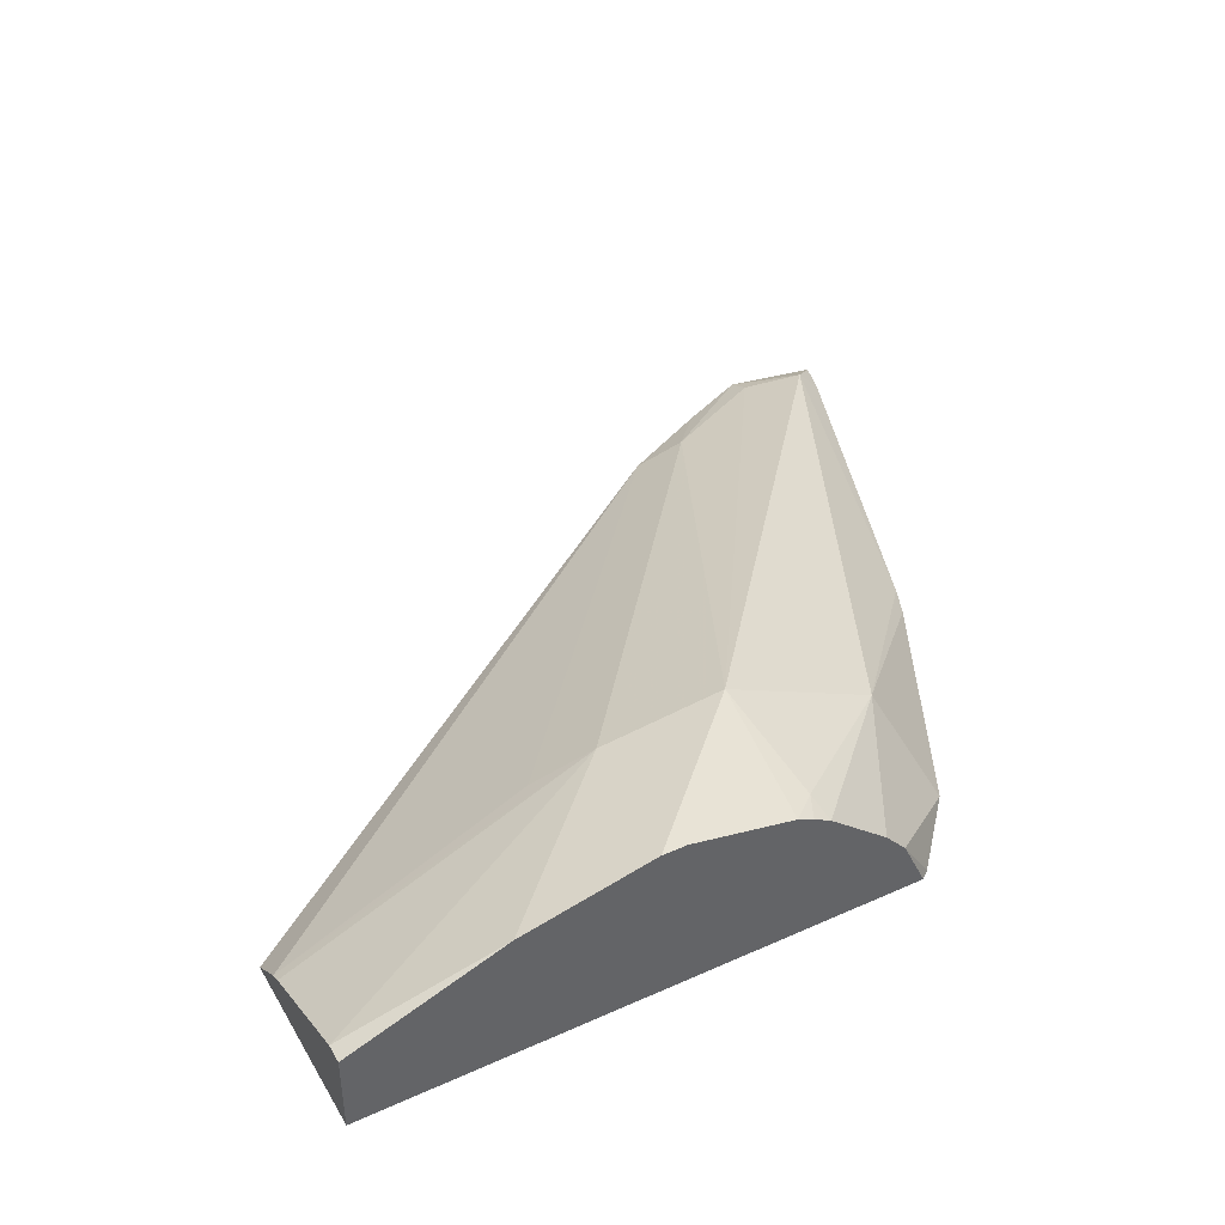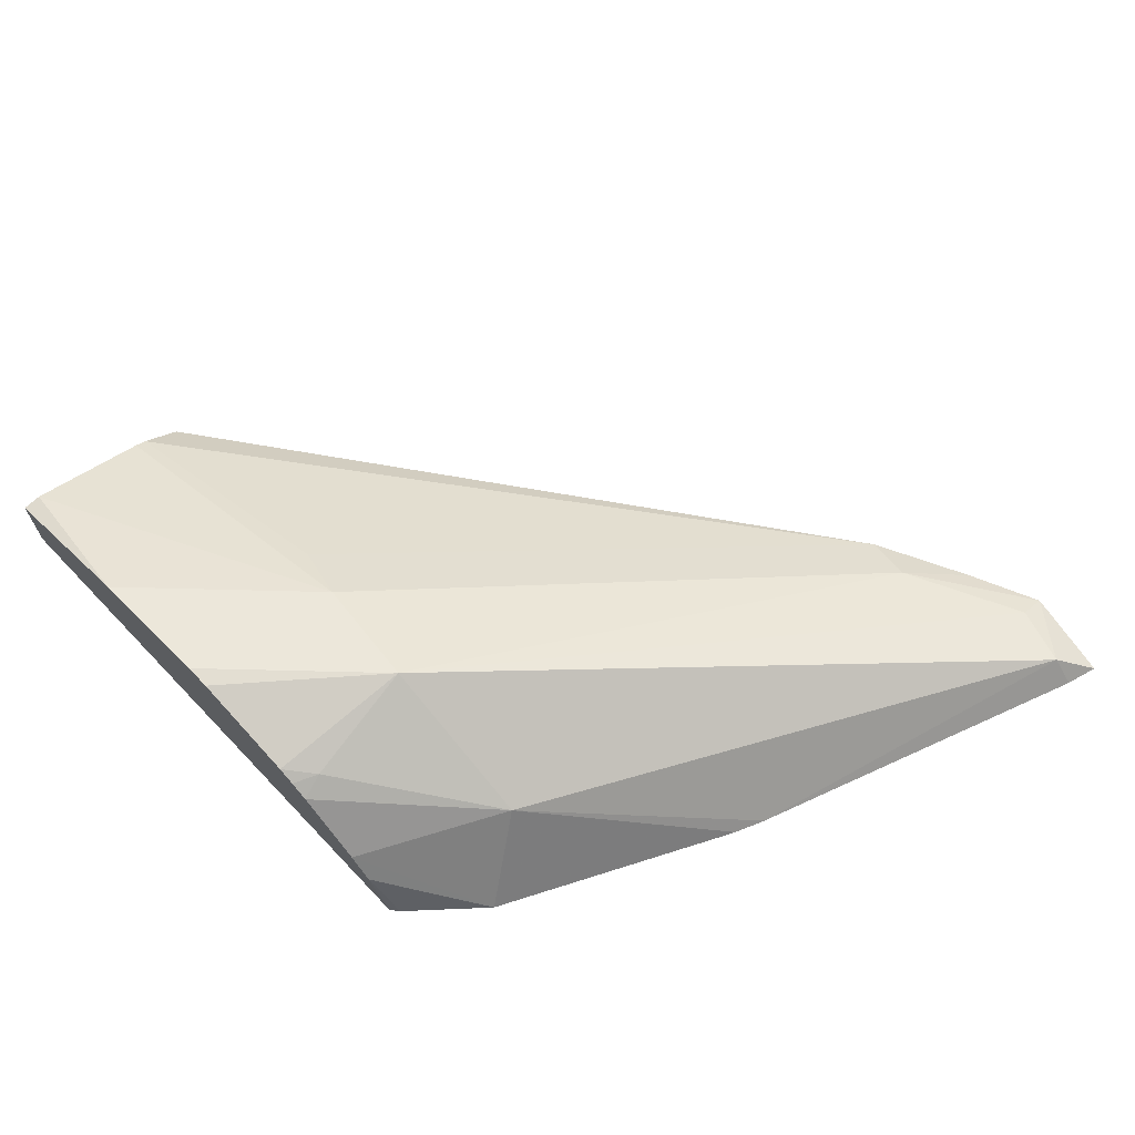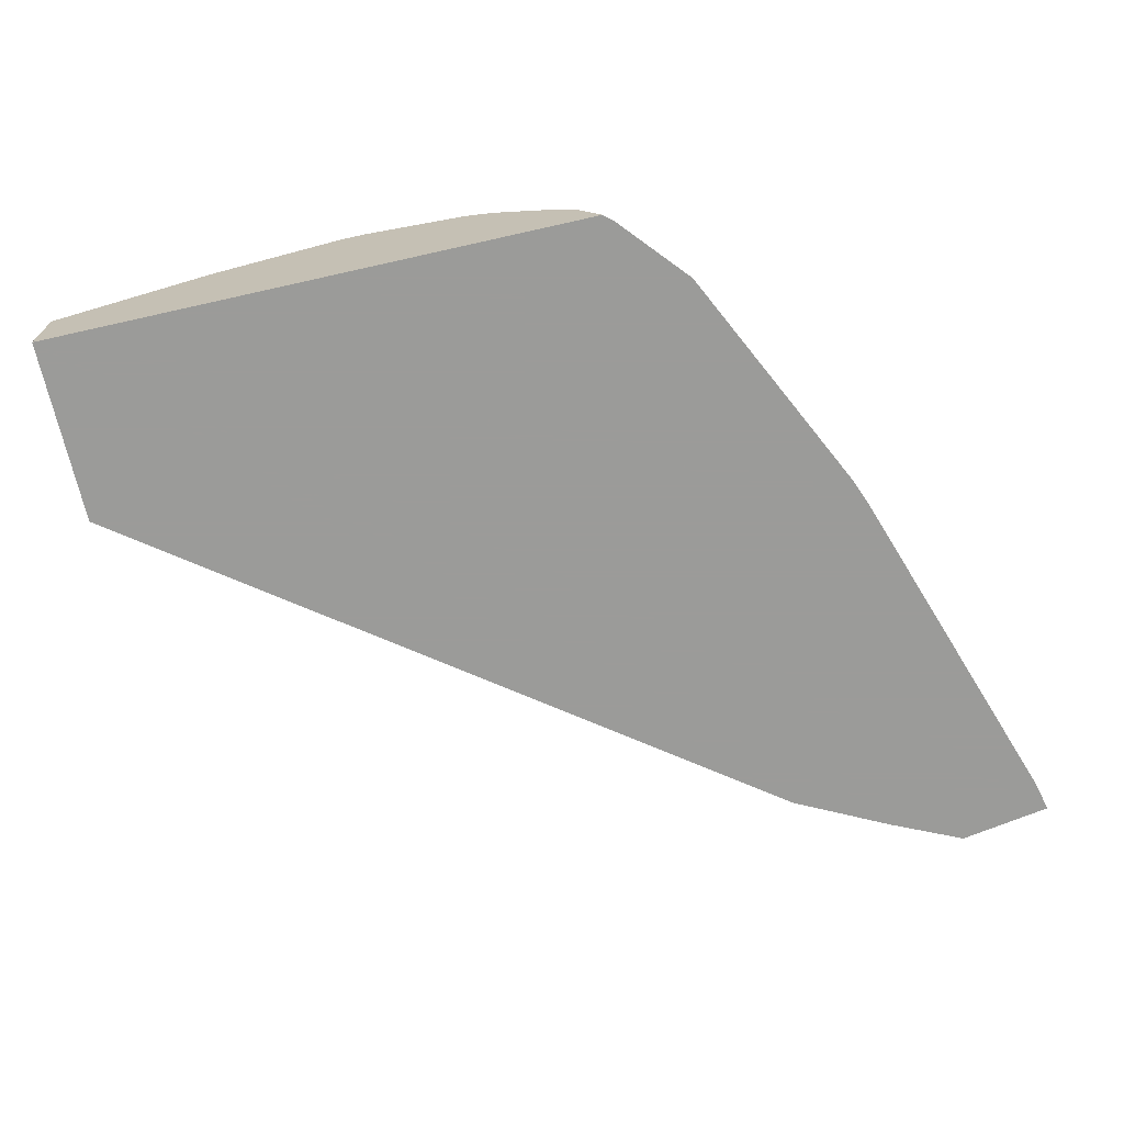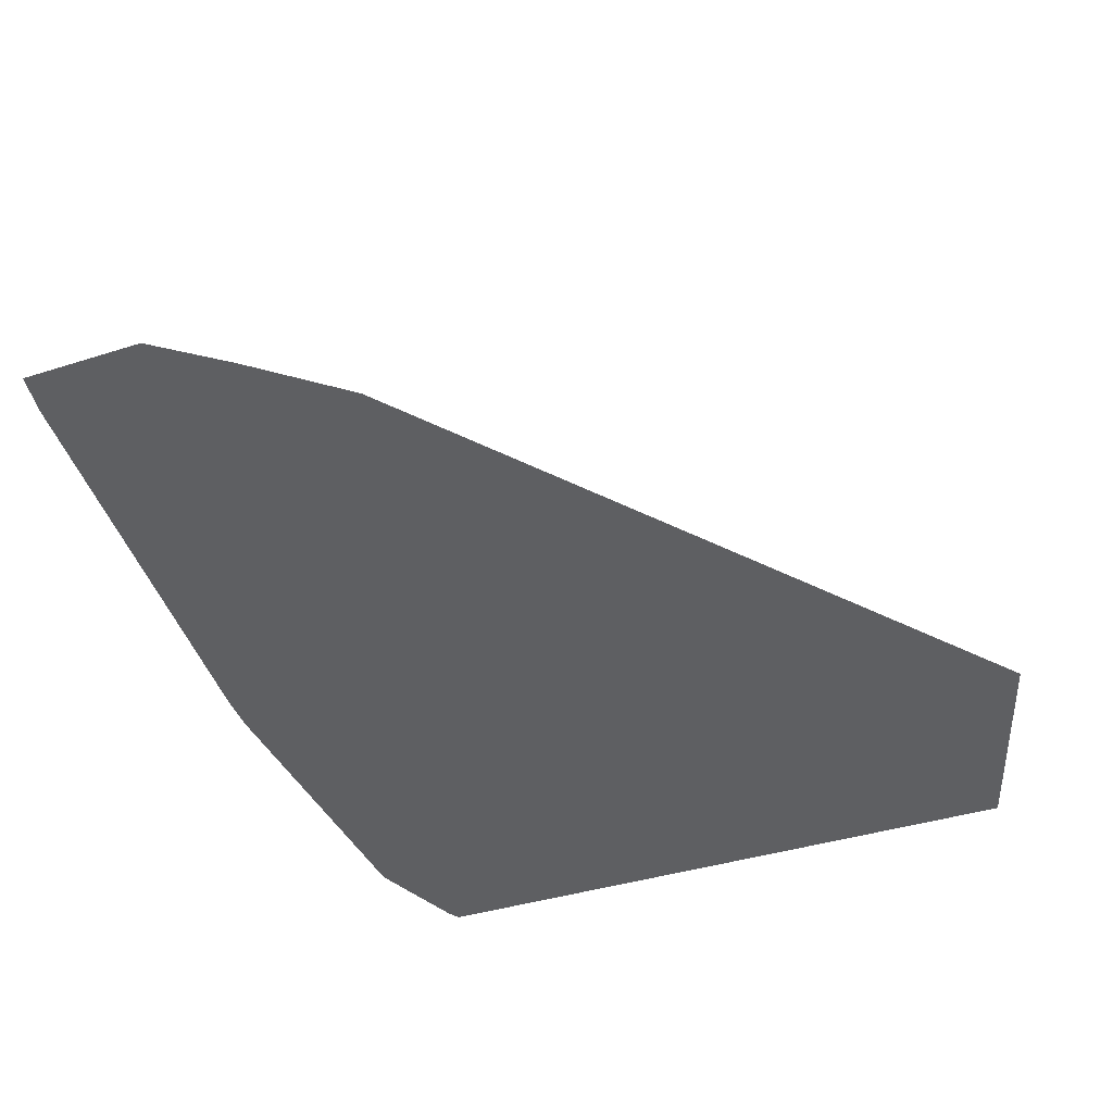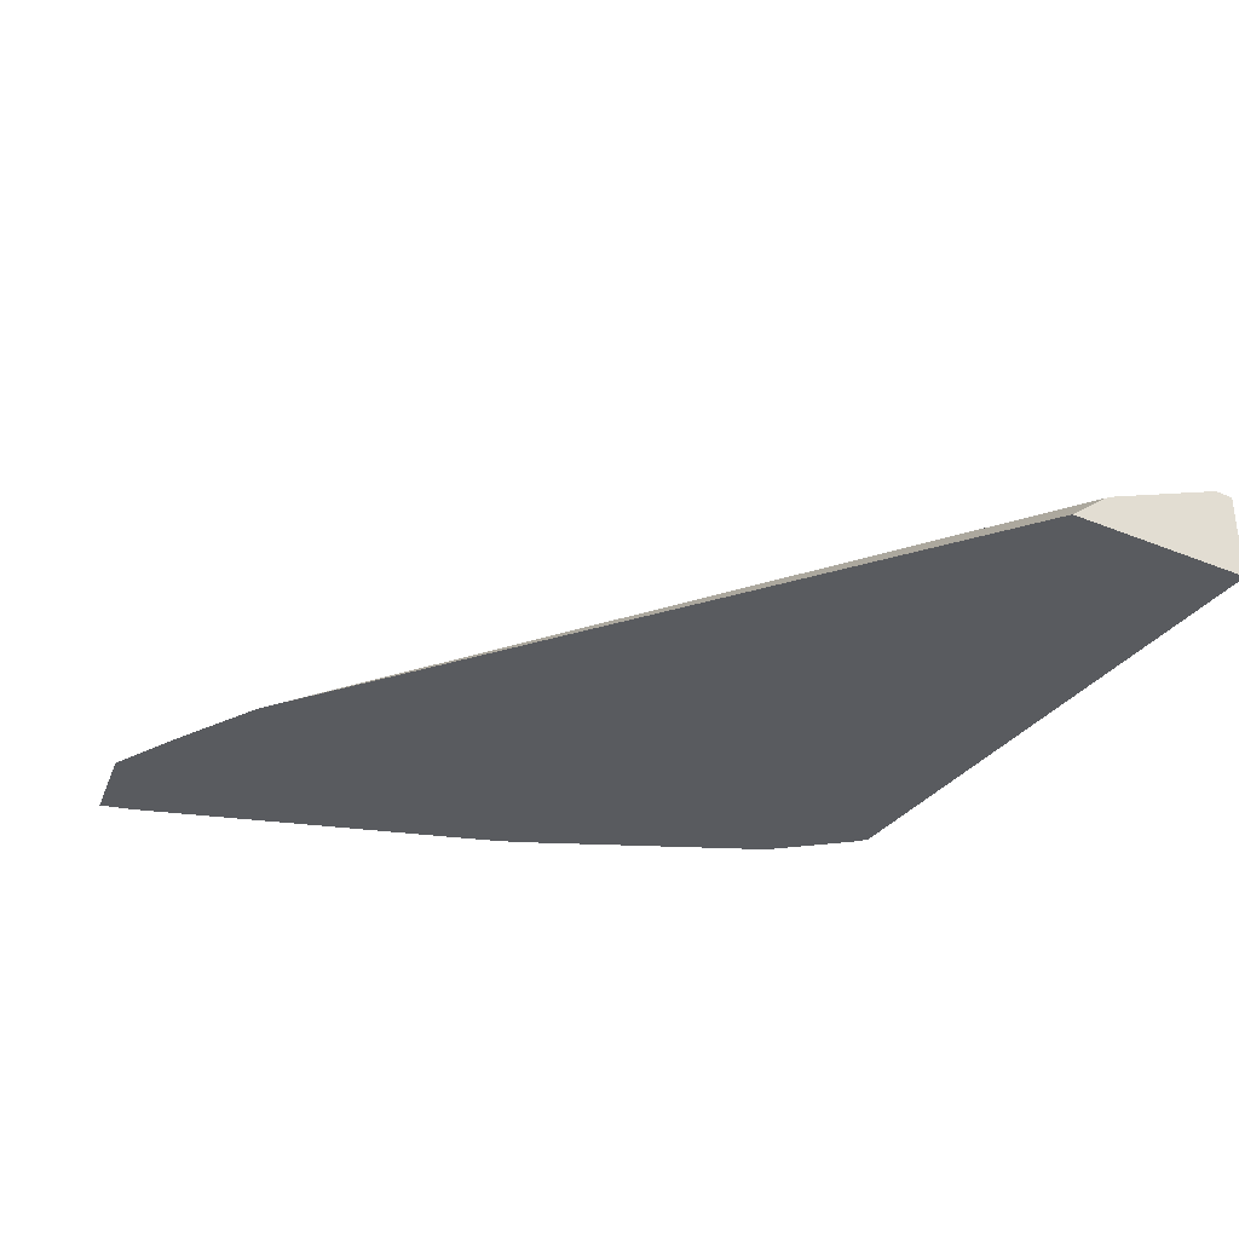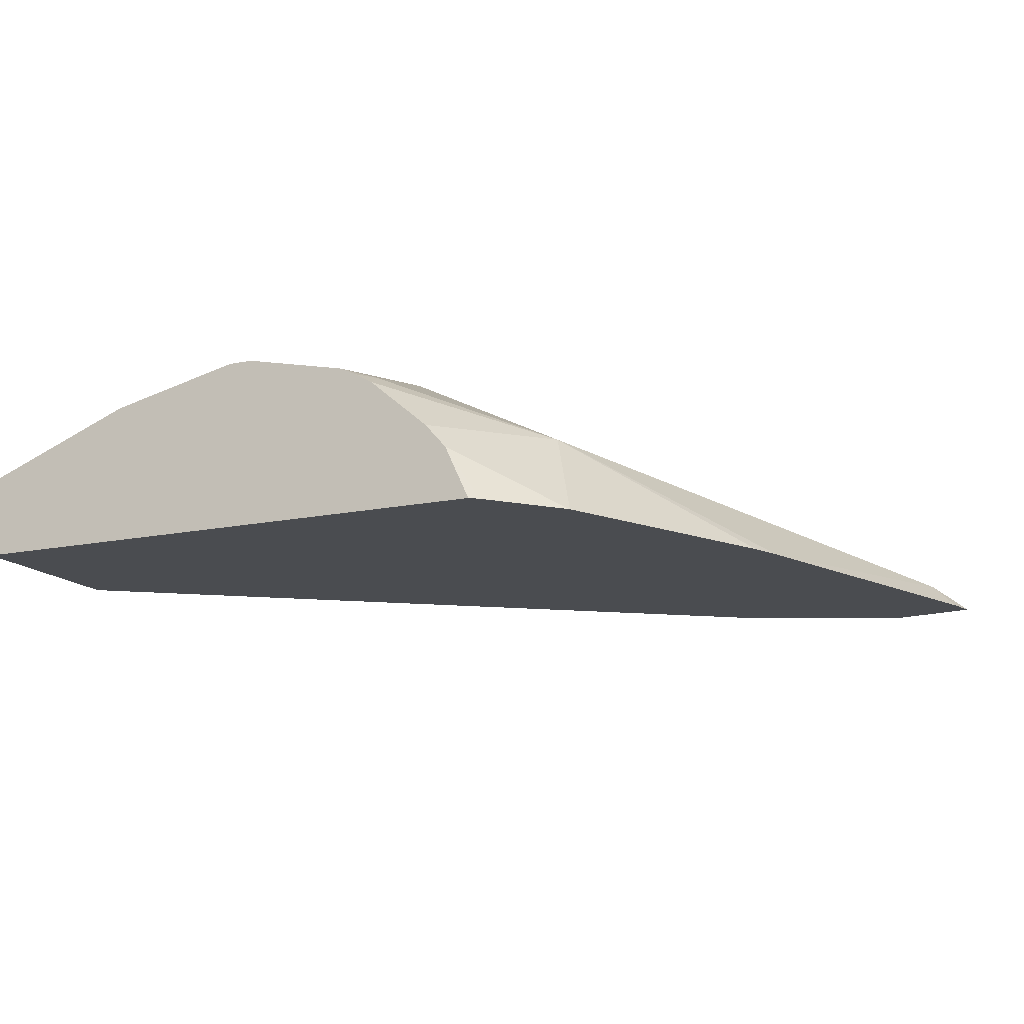
<metadata>
{"format":"obj","ext":"obj","renderer":"f3d","projection":"perspective","resolution":1024,"background":"white","views":[{"elev":41.7,"azim":-28.3,"up":"+Z"},{"elev":67.6,"azim":46.4,"up":"+Z"},{"elev":-69.6,"azim":12.7,"up":"+Z"},{"elev":40.7,"azim":165.0,"up":"+Y"},{"elev":-32.5,"azim":-119.7,"up":"+Z"},{"elev":-14.7,"azim":24.6,"up":"+Z"}]}
</metadata>
<code>
v -0.1819 0.3575 0.4128
v -0.1819 0.3594 0.4129
v -0.1819 0.3575 0.4042
v -0.1656 0.3575 0.4191
v -0.1819 0.3719 0.4079
v -0.1614 0.3617 0.4191
v -0.149 0.3741 0.4191
v -0.1819 0.377 0.4042
v -0.1232 0.3575 0.4042
v -0.1614 0.3575 0.42
v -0.1819 0.3731 0.4073
v -0.149 0.3601 0.4222
v -0.1366 0.3725 0.4222
v -0.1552 0.3756 0.416
v -0.1118 0.4237 0.4067
v -0.1167 0.425 0.4042
v -0.1223 0.3582 0.4042
v -0.1258 0.3575 0.4098
v -0.1516 0.3575 0.4222
v -0.149 0.3575 0.4222
v -0.1379 0.3575 0.4197
v -0.135 0.3601 0.4191
v -0.12 0.3725 0.4139
v -0.09314 0.4284 0.4067
v -0.09934 0.4305 0.4056
v -0.09934 0.4333 0.4042
v -0.1068 0.4299 0.4042
v -0.1158 0.3657 0.4042
v -0.1281 0.3575 0.4124
v -0.1362 0.3575 0.4189
v -0.1344 0.3575 0.4178
v -0.104 0.3899 0.4042
v -0.1028 0.393 0.4042
v -0.09066 0.4284 0.4042
v -0.08983 0.4317 0.4042
f 13 24 25
f 13 23 24
f 13 22 23
f 13 21 22
f 13 20 21
f 12 20 13
f 13 25 15
f 11 14 16
f 9 17 18
f 8 11 16
f 7 15 16
f 7 16 14
f 12 19 20
f 10 19 12
f 24 34 35
f 15 27 16
f 7 13 15
f 24 26 25
f 24 35 26
f 24 33 34
f 23 33 24
f 23 32 33
f 15 26 27
f 23 28 32
f 23 31 29
f 22 31 23
f 22 30 31
f 21 30 22
f 18 28 29
f 17 28 18
f 23 29 28
f 7 14 11
f 15 25 26
f 6 12 13
f 6 13 7
f 1 2 5
f 1 5 11
f 1 11 8
f 1 8 3
f 1 3 9
f 1 18 29
f 1 29 31
f 1 31 30
f 1 30 21
f 1 21 20
f 1 20 19
f 1 19 10
f 1 10 4
f 1 4 2
f 1 9 18
f 2 6 7
f 6 10 12
f 2 4 6
f 5 7 11
f 4 10 6
f 3 28 17
f 3 32 28
f 3 33 32
f 3 17 9
f 3 35 34
f 3 26 35
f 3 27 26
f 3 16 27
f 3 8 16
f 2 7 5
f 3 34 33

</code>
